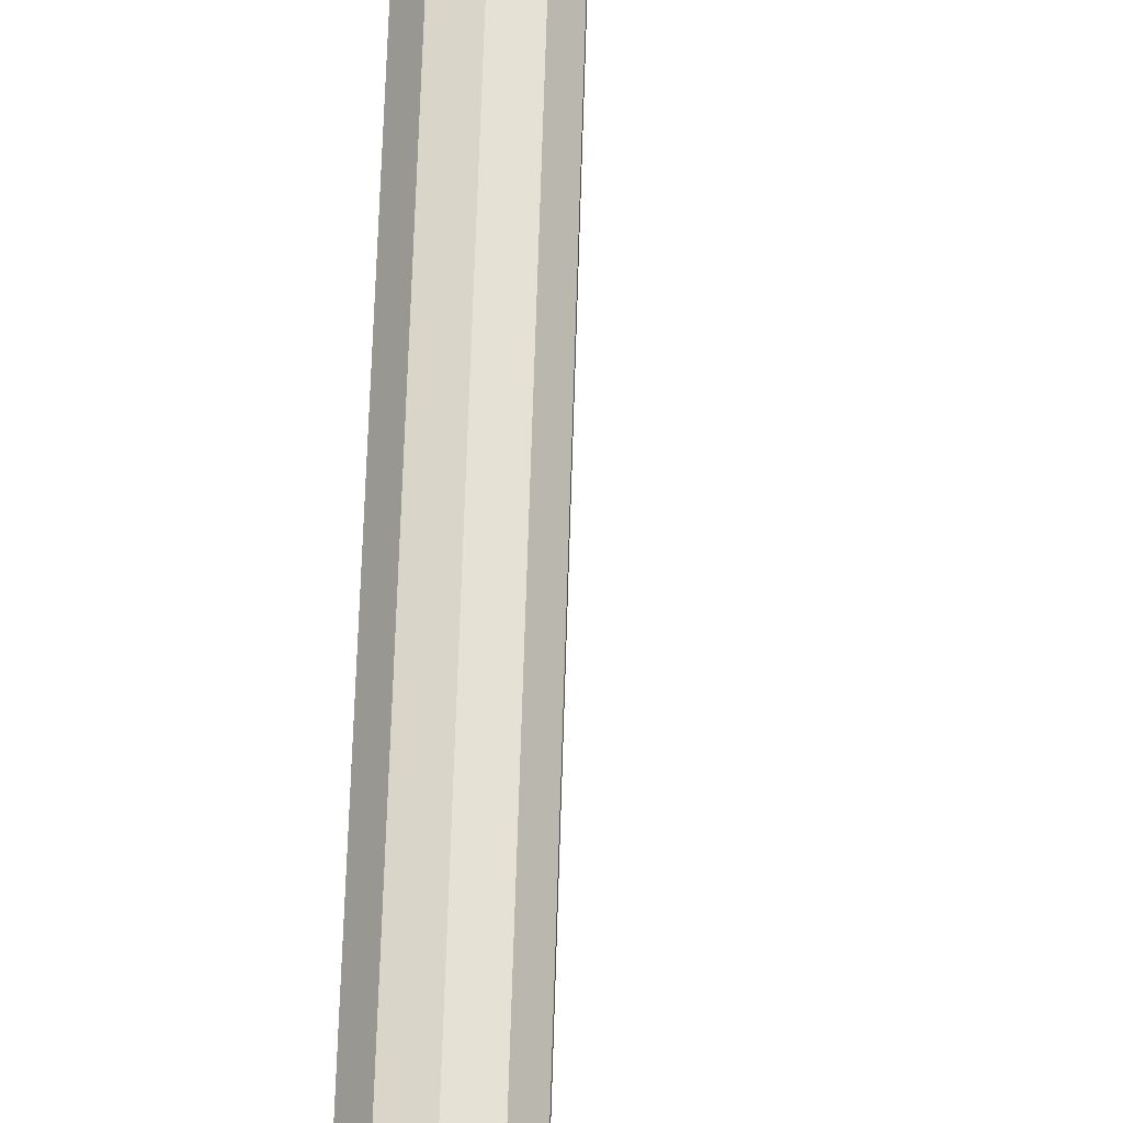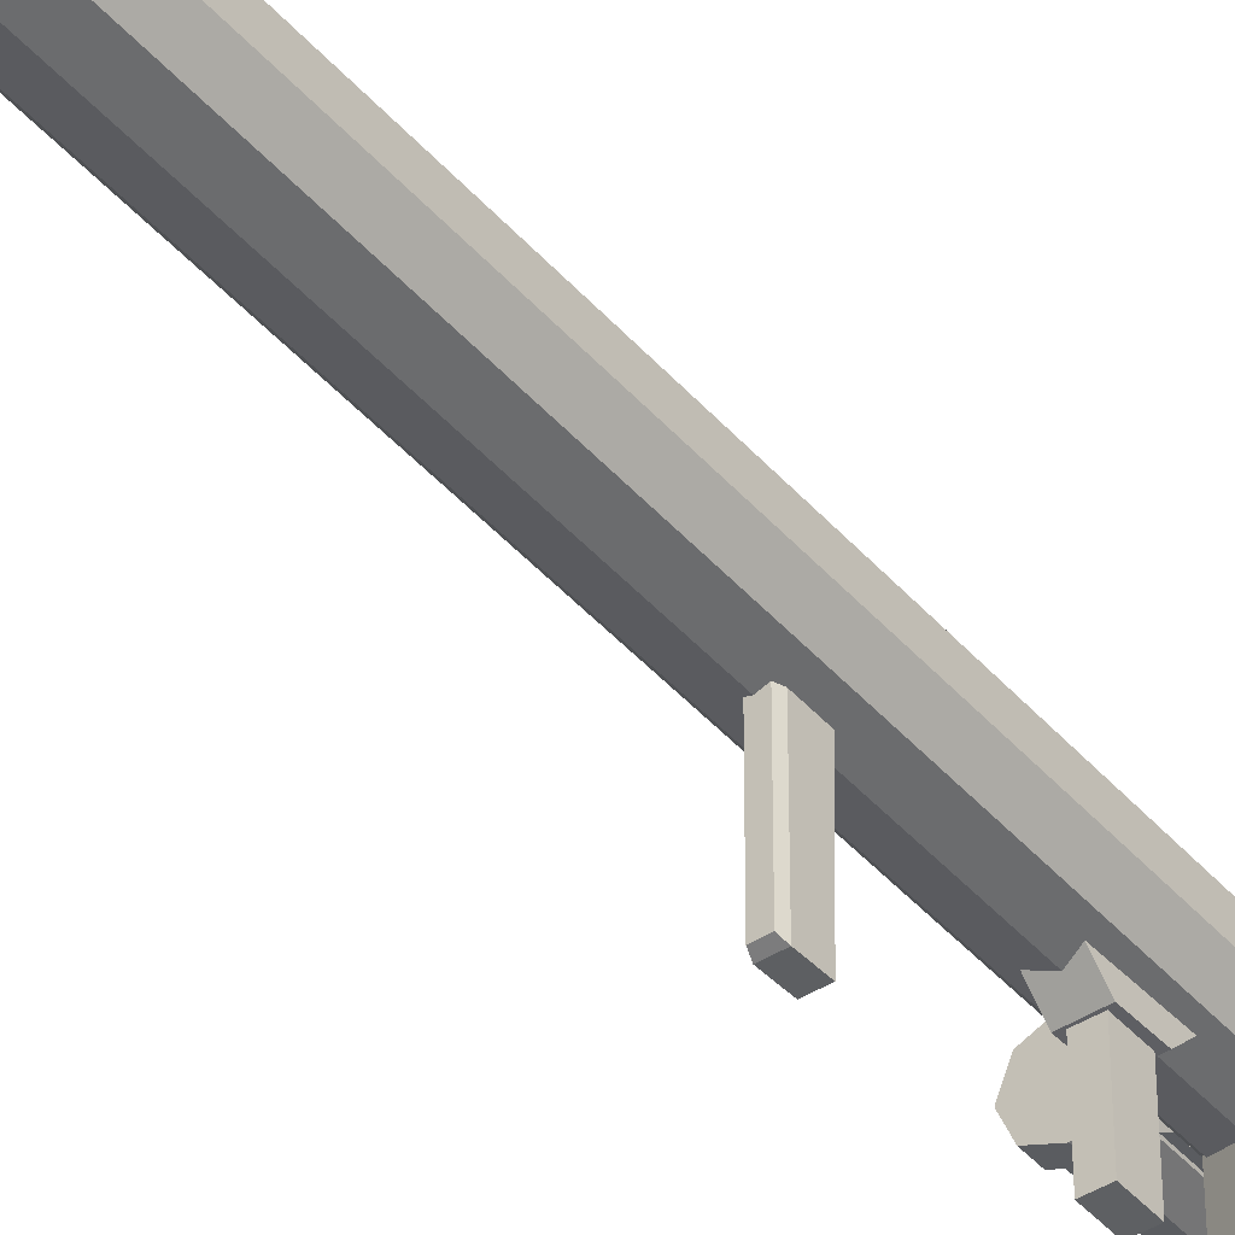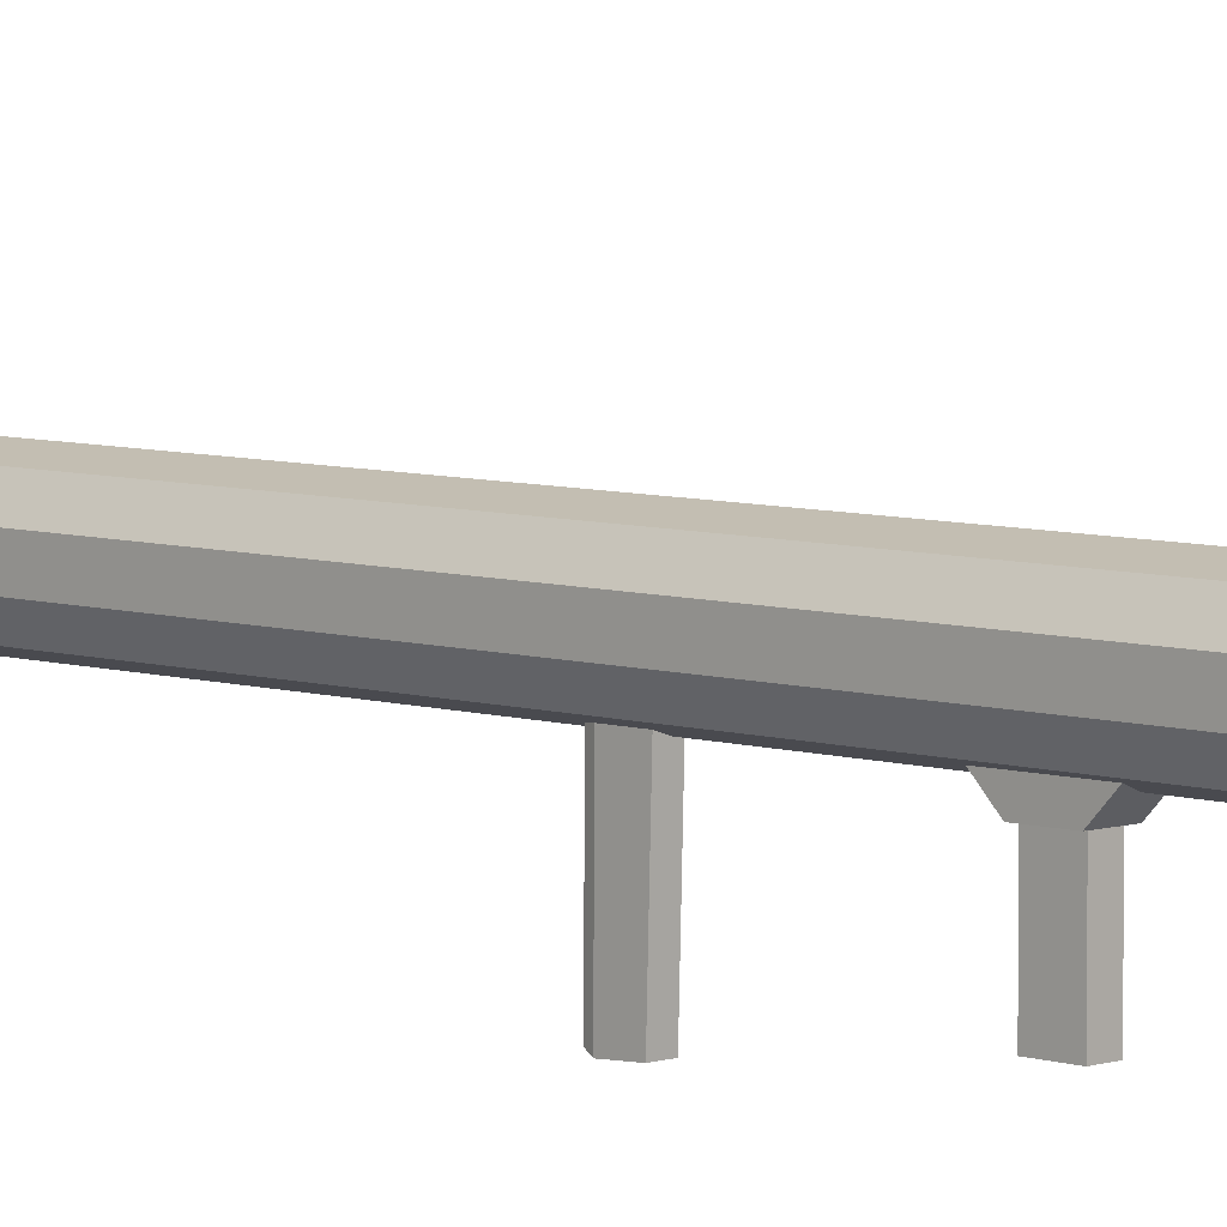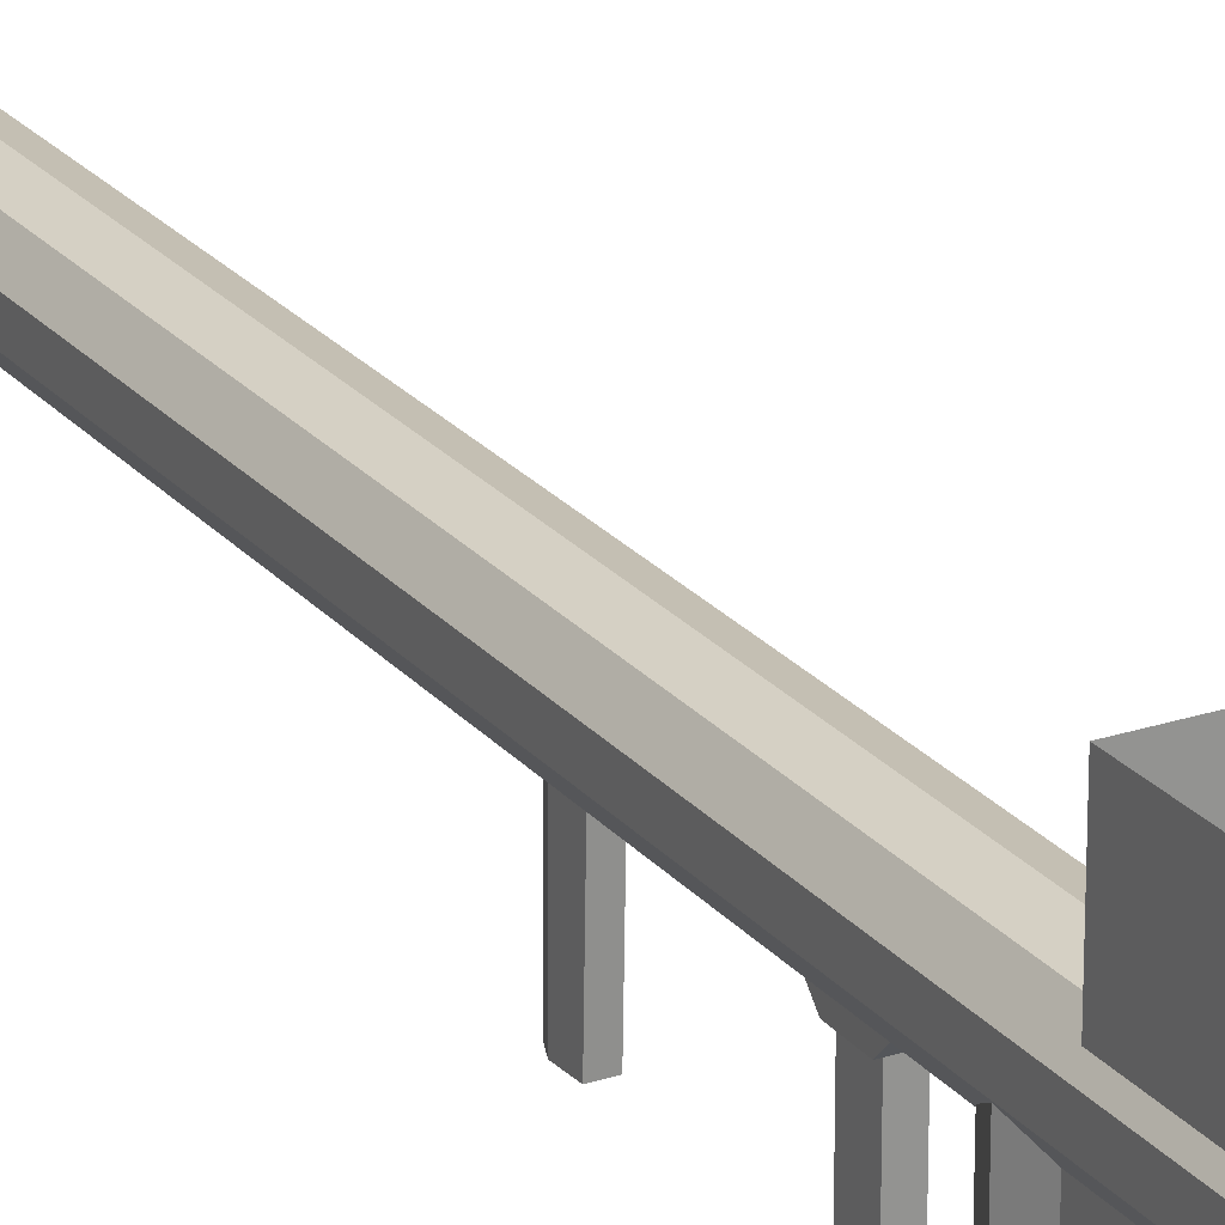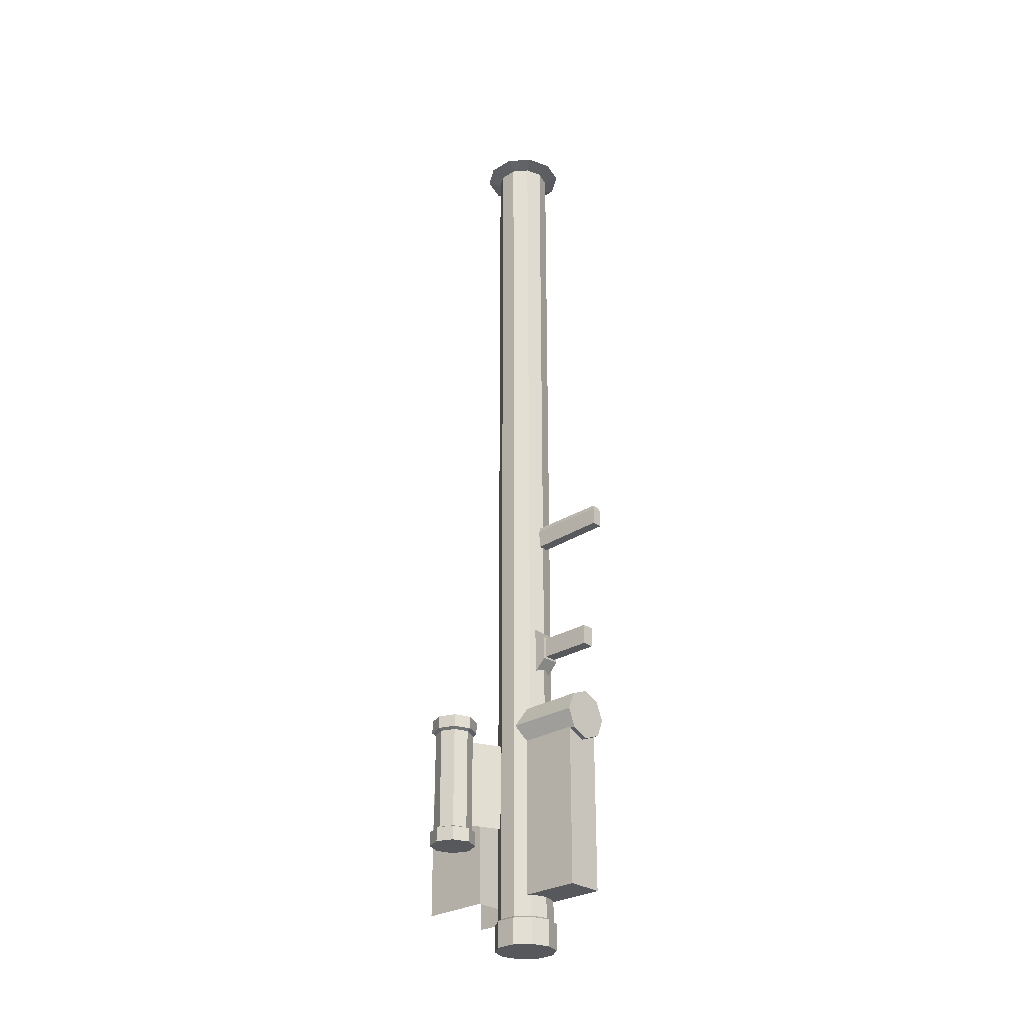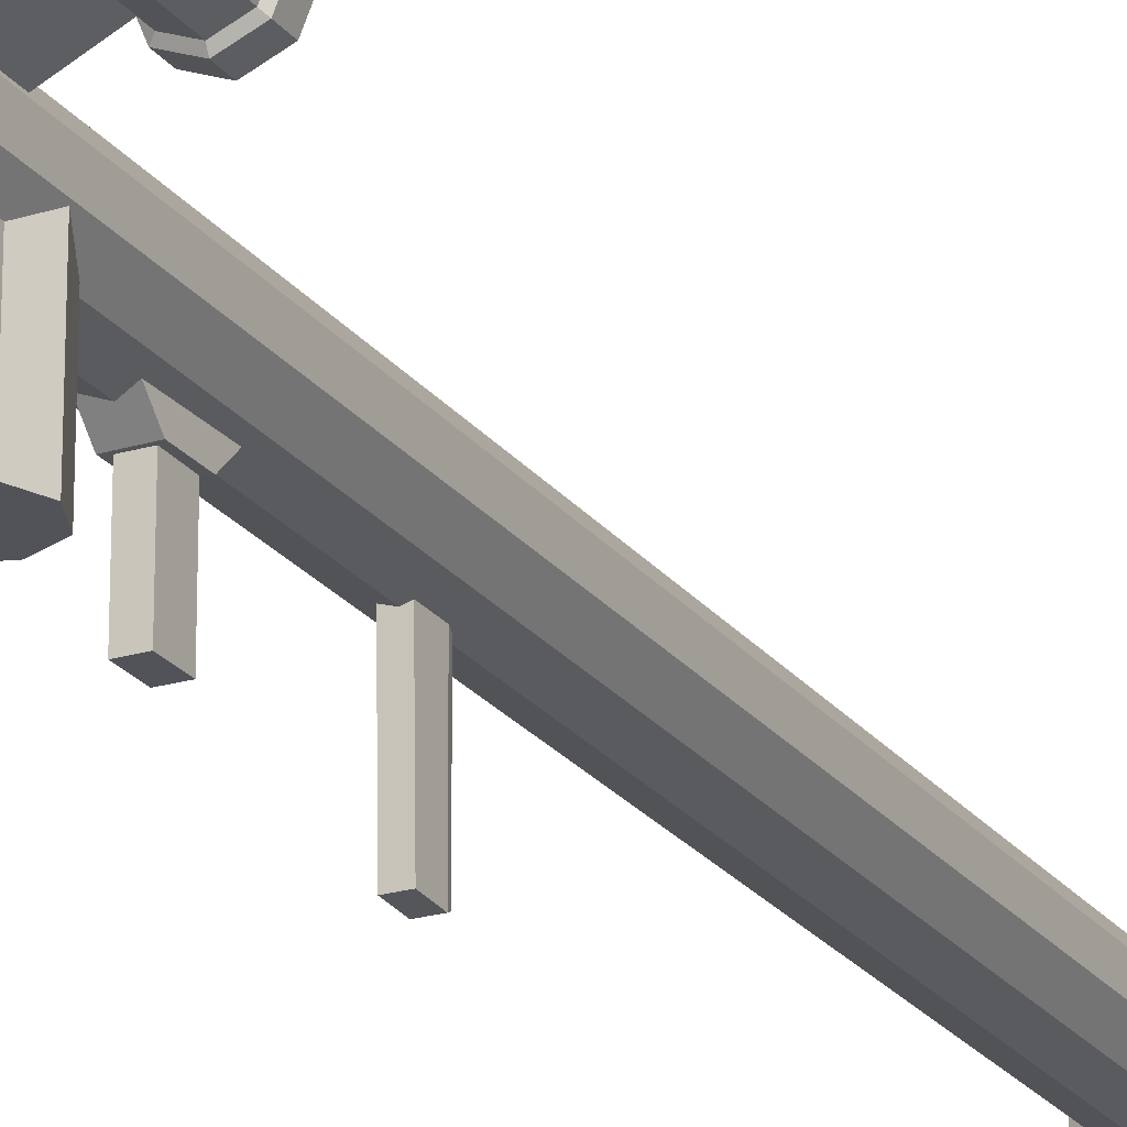
<metadata>
{"format":"obj","ext":"obj","renderer":"f3d","projection":"perspective","resolution":1024,"background":"white","views":[{"elev":58.1,"azim":-178.4,"up":"+Y"},{"elev":-42.2,"azim":37.1,"up":"+Y"},{"elev":6.1,"azim":134.7,"up":"+Y"},{"elev":23.5,"azim":150.8,"up":"+Y"},{"elev":-28.3,"azim":-47.2,"up":"+Z"},{"elev":-22.7,"azim":-153.1,"up":"+Y"}]}
</metadata>
<code>
o Cube.001_Cube.002
v 0.3939 3.129 -9.337
v 0.3939 1.847 -5.892
v 0.3939 1.847 -9.337
v -0.3939 3.129 -5.892
v -0.3939 1.847 -9.337
v -0.3939 1.847 -5.892
v -0.3939 3.129 -9.337
v -2e-06 3.303 -5.05
v -0.383 1.729 -5.208
v -2e-06 1.729 -5.05
v -0.383 3.303 -5.208
v -0.5416 1.729 -5.591
v -0.5416 3.303 -5.591
v -0.383 1.729 -5.974
v -0.383 3.303 -5.974
v -2e-06 1.729 -6.133
v -2e-06 3.303 -6.133
v 0.383 1.729 -5.974
v 0.383 3.303 -5.974
v 0.5416 1.729 -5.591
v 0.5416 3.303 -5.591
v 0.383 1.729 -5.208
v 0.383 3.303 -5.208
v -1.404 4.7 -5.798
v -1.687 4.583 -7.948
v -1.687 4.583 -5.798
v -1.804 4.3 -7.948
v -1.804 4.3 -5.798
v -1.687 4.017 -5.798
v -1.687 4.017 -7.948
v -1.404 3.9 -5.798
v -1.404 3.9 -7.948
v -1.121 4.017 -5.798
v -1.004 4.3 -7.948
v -1.004 4.3 -5.798
v -1.884 4.3 -7.982
v -1.743 3.961 -7.982
v -1.121 4.583 -7.948
v -1.121 4.583 -5.798
v -0.9238 4.3 -5.755
v -0.9238 4.3 -7.982
v -1.064 4.639 -8.278
v -1.064 4.639 -7.982
v -1.121 4.017 -7.948
v -1.404 3.82 -7.982
v -1.064 3.961 -7.982
v -1.404 4.7 -7.948
v -1.404 4.78 -7.982
v -1.743 4.639 -7.982
v -0.9238 4.3 -8.278
v -1.743 3.961 -8.278
v -1.884 4.3 -8.278
v -1.404 3.82 -8.278
v -1.064 3.961 -8.278
v -1.743 4.639 -8.278
v -1.404 4.78 -8.278
v -1.404 4.78 -5.755
v -1.064 4.639 -5.489
v -1.064 4.639 -5.755
v -1.884 4.3 -5.755
v -1.743 4.639 -5.755
v -1.064 3.961 -5.755
v -1.404 3.82 -5.755
v -1.743 3.961 -5.755
v -1.743 3.961 -5.489
v -0.9238 4.3 -5.489
v -1.884 4.3 -5.489
v -1.064 3.961 -5.489
v -1.743 4.639 -5.489
v -1.404 3.82 -5.489
v -1.404 4.78 -5.489
v -1.474 4.209 -7.812
v -0.4471 3.73 -5.941
v -0.4471 3.73 -7.812
v 0.1288 2.756 -3.984
v 0.1288 1.615 -3.555
v 0.1288 1.615 -3.984
v 0.1288 2.756 -3.555
v -0.1288 1.615 -3.555
v -0.1288 2.756 -3.555
v -0.1288 1.615 -3.984
v -0.1288 2.756 -3.984
v 0.191 3.077 -3.168
v -0.2081 2.727 -3.532
v 0.1979 2.727 -3.524
v -0.1982 2.732 -4.031
v 0.2078 2.731 -4.023
v -0.1911 3.087 -4.38
v 0.2149 3.087 -4.372
v -0.2078 3.932 -3.522
v -0.191 3.586 -4.376
v -0.2149 3.577 -3.172
v 0.215 3.586 -4.368
v 0.1982 3.932 -3.514
v 0.1911 3.576 -3.164
v 0.7713 5.531 -9.417
v 0.7713 4.098 -6.669
v 0.7713 4.098 -9.417
v 0.7713 5.531 -6.669
v -0.7713 4.098 -6.669
v -0.7713 5.531 -6.669
v -0.7713 4.098 -9.417
v -3e-06 4.09 -9.779
v -0.3466 3.977 9.779
v 3e-06 4.09 9.779
v -0.3466 3.977 -9.779
v -0.5609 3.682 9.779
v -0.5609 3.682 -9.779
v -0.5609 3.318 9.779
v -0.5609 3.318 -9.779
v -0.3466 3.023 9.779
v -0.3466 3.023 -9.779
v 3e-06 2.91 9.779
v -3e-06 2.91 -9.779
v 0.3466 3.023 9.779
v 0.3466 3.023 -9.779
v 0.5609 3.318 9.779
v 0.5609 3.318 -9.779
v 0.5609 3.682 9.779
v -0.3813 4.025 -9.823
v 0.5609 3.682 -9.779
v 0.3466 3.977 9.779
v 0.3466 3.977 -9.779
v 0.52 4.216 9.898
v -0.8413 3.227 9.898
v 0.8413 3.773 9.898
v -0.8413 3.773 9.898
v 0.8413 3.227 9.898
v 0.52 2.784 9.898
v 3e-06 2.615 9.898
v -0.52 2.784 9.898
v -0.52 4.216 9.898
v 3e-06 4.385 9.898
v -0.617 3.3 -9.823
v -0.617 3.7 -10.38
v -0.617 3.3 -10.38
v -0.617 3.7 -9.823
v 0.3813 4.025 -9.823
v -3e-06 4.149 -9.823
v 0.617 3.7 -9.823
v 0.617 3.3 -9.823
v 0.3813 2.975 -9.823
v -0.3813 2.975 -9.823
v -3e-06 2.851 -9.823
v 0.617 3.7 -10.38
v -3e-06 4.149 -10.38
v 0.3813 2.975 -10.38
v 0.617 3.3 -10.38
v -0.3813 2.975 -10.38
v -0.3813 4.025 -10.38
v -3e-06 2.851 -10.38
v 0.3813 4.025 -10.38
v 0.3939 3.129 -5.892
v -1.474 4.209 -5.941
v -0.215 3.077 -3.176
v -0.1979 3.937 -4.021
v 0.2081 3.936 -4.013
v -0.7713 5.531 -9.417
f 1 2 3
f 4 5 6
f 7 3 5
f 6 3 2
f 8 9 10
f 11 12 9
f 13 14 12
f 15 16 14
f 17 18 16
f 19 20 18
f 21 22 20
f 23 10 22
f 16 18 22
f 24 25 26
f 26 27 28
f 27 29 28
f 30 31 29
f 32 33 31
f 33 34 35
f 30 36 37
f 35 38 39
f 38 24 39
f 39 40 35
f 41 42 43
f 44 41 34
f 32 37 45
f 38 41 43
f 25 36 27
f 32 46 44
f 47 43 48
f 47 49 25
f 50 51 52
f 46 53 54
f 36 51 37
f 48 55 49
f 43 56 48
f 46 50 41
f 37 53 45
f 49 52 36
f 57 58 59
f 26 60 61
f 31 62 63
f 24 59 39
f 24 61 57
f 29 60 28
f 33 40 62
f 31 64 29
f 65 66 67
f 62 66 68
f 63 65 64
f 60 69 61
f 40 58 66
f 62 70 63
f 64 67 60
f 61 71 57
f 72 73 74
f 75 76 77
f 78 79 76
f 80 81 79
f 82 77 81
f 79 77 76
f 83 84 85
f 85 86 87
f 87 88 89
f 90 91 92
f 93 94 95
f 96 97 98
f 99 100 97
f 101 102 100
f 100 98 97
f 103 104 105
f 106 107 104
f 108 109 107
f 110 111 109
f 112 113 111
f 114 115 113
f 116 117 115
f 118 119 117
f 103 120 106
f 121 122 119
f 123 105 122
f 105 124 122
f 125 126 127
f 122 126 119
f 117 126 128
f 115 128 129
f 113 129 130
f 113 131 111
f 111 125 109
f 105 132 133
f 109 127 107
f 104 127 132
f 134 135 136
f 108 134 110
f 106 137 108
f 103 138 139
f 123 140 138
f 118 140 121
f 116 141 118
f 114 142 116
f 114 143 144
f 112 134 143
f 145 136 135
f 138 146 139
f 141 147 148
f 143 136 149
f 139 150 120
f 141 145 140
f 144 149 151
f 120 135 137
f 140 152 138
f 142 151 147
f 1 153 2
f 4 7 5
f 7 1 3
f 6 5 3
f 8 11 9
f 11 13 12
f 13 15 14
f 15 17 16
f 17 19 18
f 19 21 20
f 21 23 22
f 23 8 10
f 22 10 16
f 9 12 14
f 14 16 10
f 18 20 22
f 10 9 14
f 24 47 25
f 26 25 27
f 27 30 29
f 30 32 31
f 32 44 33
f 33 44 34
f 30 27 36
f 35 34 38
f 38 47 24
f 39 59 40
f 41 50 42
f 44 46 41
f 32 30 37
f 38 34 41
f 25 49 36
f 32 45 46
f 47 38 43
f 47 48 49
f 52 55 42
f 56 42 55
f 50 54 51
f 53 51 54
f 52 42 50
f 46 45 53
f 36 52 51
f 48 56 55
f 43 42 56
f 46 54 50
f 37 51 53
f 49 55 52
f 57 71 58
f 26 28 60
f 31 33 62
f 24 57 59
f 24 26 61
f 29 64 60
f 33 35 40
f 31 63 64
f 58 71 69
f 69 67 58
f 65 70 68
f 68 66 65
f 58 67 66
f 62 40 66
f 63 70 65
f 60 67 69
f 40 59 58
f 62 68 70
f 64 65 67
f 61 69 71
f 72 154 73
f 75 78 76
f 78 80 79
f 80 82 81
f 82 75 77
f 79 81 77
f 83 155 84
f 85 84 86
f 87 86 88
f 86 84 155
f 155 92 88
f 90 156 91
f 91 88 92
f 86 155 88
f 95 83 89
f 85 87 83
f 89 93 95
f 157 94 93
f 83 87 89
f 96 99 97
f 99 101 100
f 101 158 102
f 100 102 98
f 103 106 104
f 106 108 107
f 108 110 109
f 110 112 111
f 112 114 113
f 114 116 115
f 116 118 117
f 118 121 119
f 103 139 120
f 121 123 122
f 123 103 105
f 105 133 124
f 124 133 132
f 132 127 124
f 125 131 129
f 130 129 131
f 128 126 125
f 124 127 126
f 125 129 128
f 122 124 126
f 117 119 126
f 115 117 128
f 113 115 129
f 113 130 131
f 111 131 125
f 105 104 132
f 109 125 127
f 104 107 127
f 134 137 135
f 108 137 134
f 106 120 137
f 103 123 138
f 123 121 140
f 118 141 140
f 116 142 141
f 114 144 142
f 114 112 143
f 112 110 134
f 135 150 145
f 146 152 150
f 145 148 136
f 147 151 149
f 149 136 148
f 150 152 145
f 148 147 149
f 138 152 146
f 141 142 147
f 143 134 136
f 139 146 150
f 141 148 145
f 144 143 149
f 120 150 135
f 140 145 152
f 142 144 151
o Mag_Cube.002
v -0.08903 2.934 -0.7607
v -0.08903 1.301 -1.116
v -0.08903 1.283 -0.7536
v 0.1383 2.939 -1.161
v -0.08903 2.939 -1.161
v 0.1383 2.934 -0.7607
v 0.1102 1.326 -0.6572
v 0.1383 1.283 -0.7536
v -0.06094 3.704 -0.6695
v 0.1102 3.704 -0.6695
v 0.1383 3.755 -1.151
v -0.08903 3.752 -0.8372
v 0.1383 3.752 -0.8372
v -0.08903 3.732 -0.768
v 0.1383 3.732 -0.768
v 0.1383 2.962 -0.8422
v 0.1383 2.967 -1.161
v -0.08903 2.967 -1.161
v -0.08903 2.962 -0.8422
v -0.08903 3.755 -1.151
v -0.08903 3.752 -0.763
v 0.1383 3.752 -0.763
v -0.06094 1.326 -0.6572
v 0.1383 1.301 -1.116
f 159 160 161
f 162 160 163
f 164 165 166
f 167 165 168
f 160 166 161
f 169 170 171
f 172 168 173
f 174 168 164
f 175 163 176
f 177 163 159
f 170 176 177
f 169 176 178
f 171 173 174
f 179 173 180
f 171 175 169
f 170 172 179
f 177 167 172
f 174 162 175
f 171 179 180
f 161 165 181
f 164 182 162
f 159 181 167
f 159 163 160
f 162 182 160
f 164 168 165
f 167 181 165
f 160 182 166
f 169 178 170
f 172 167 168
f 174 173 168
f 175 162 163
f 177 176 163
f 170 178 176
f 169 175 176
f 171 180 173
f 179 172 173
f 171 174 175
f 170 177 172
f 177 159 167
f 174 164 162
f 171 170 179
f 161 166 165
f 164 166 182
f 159 161 181

</code>
